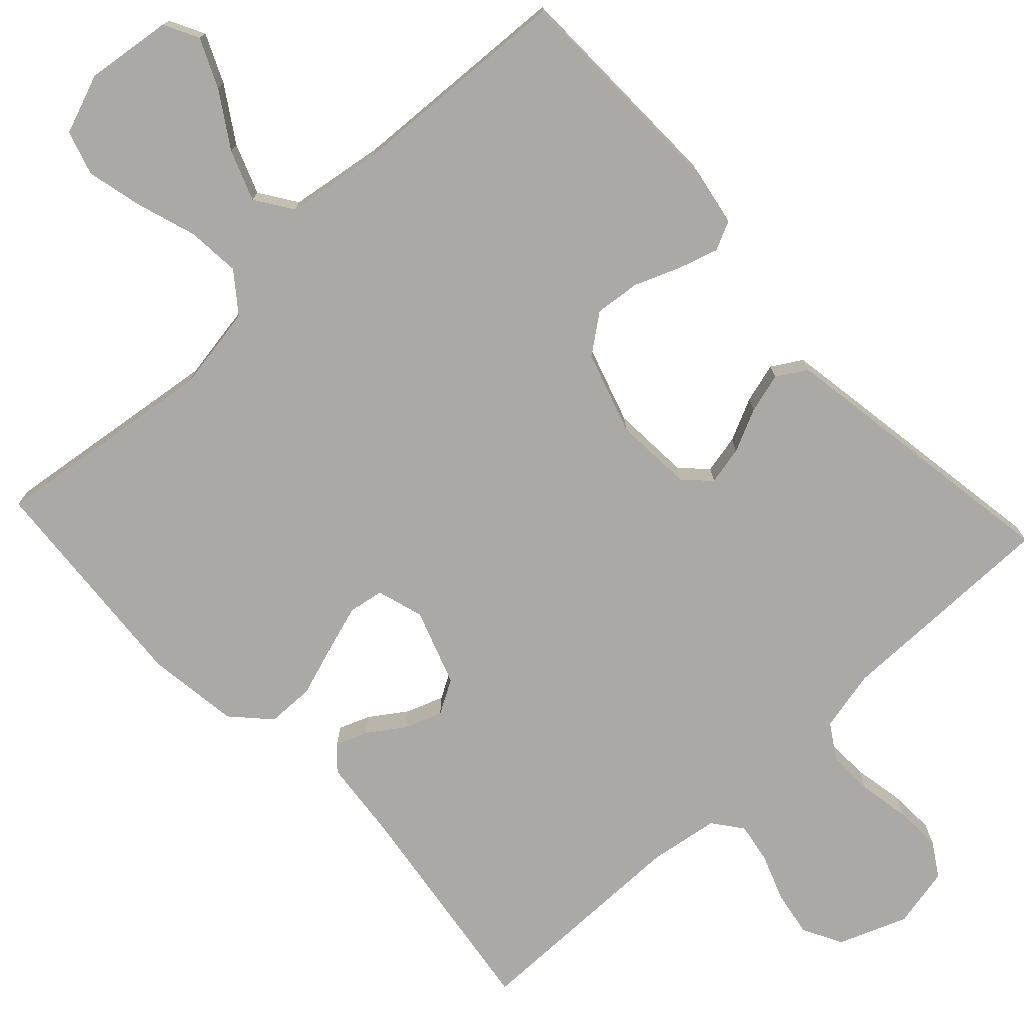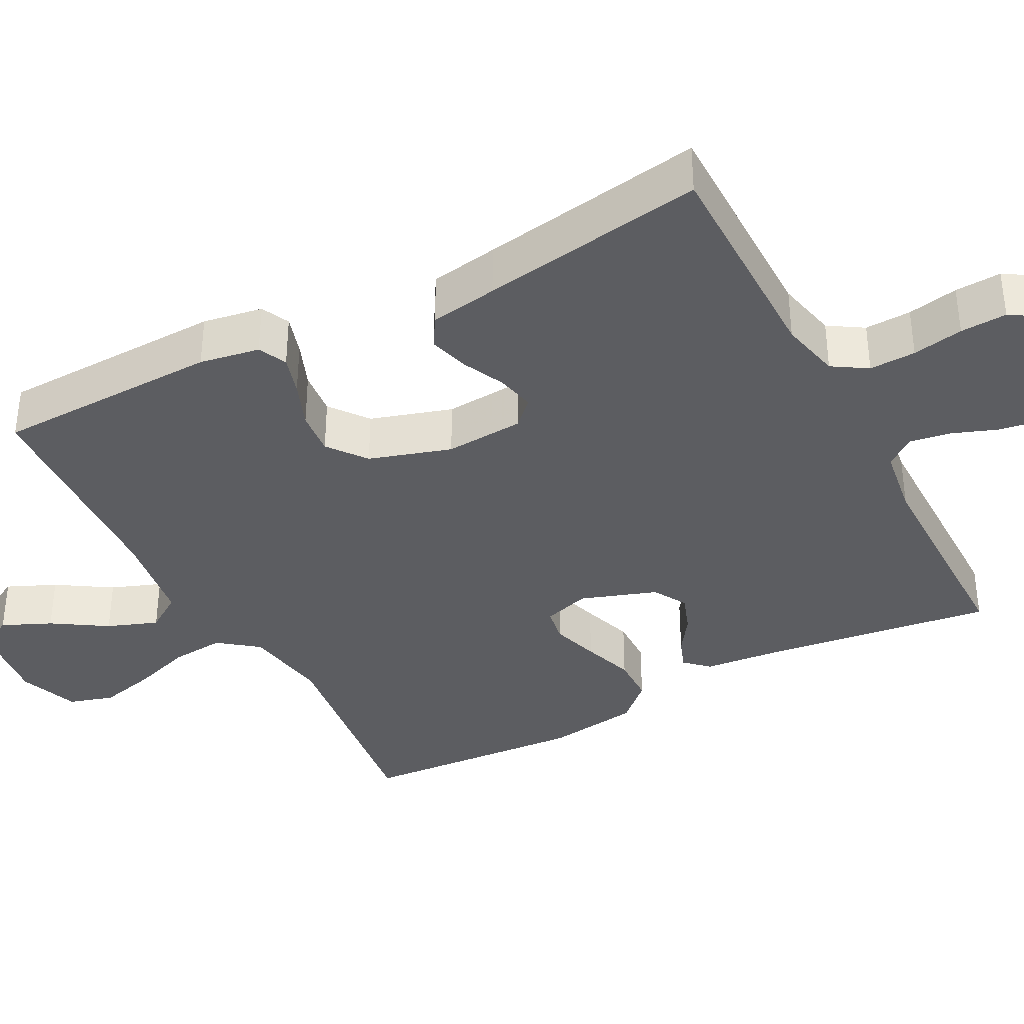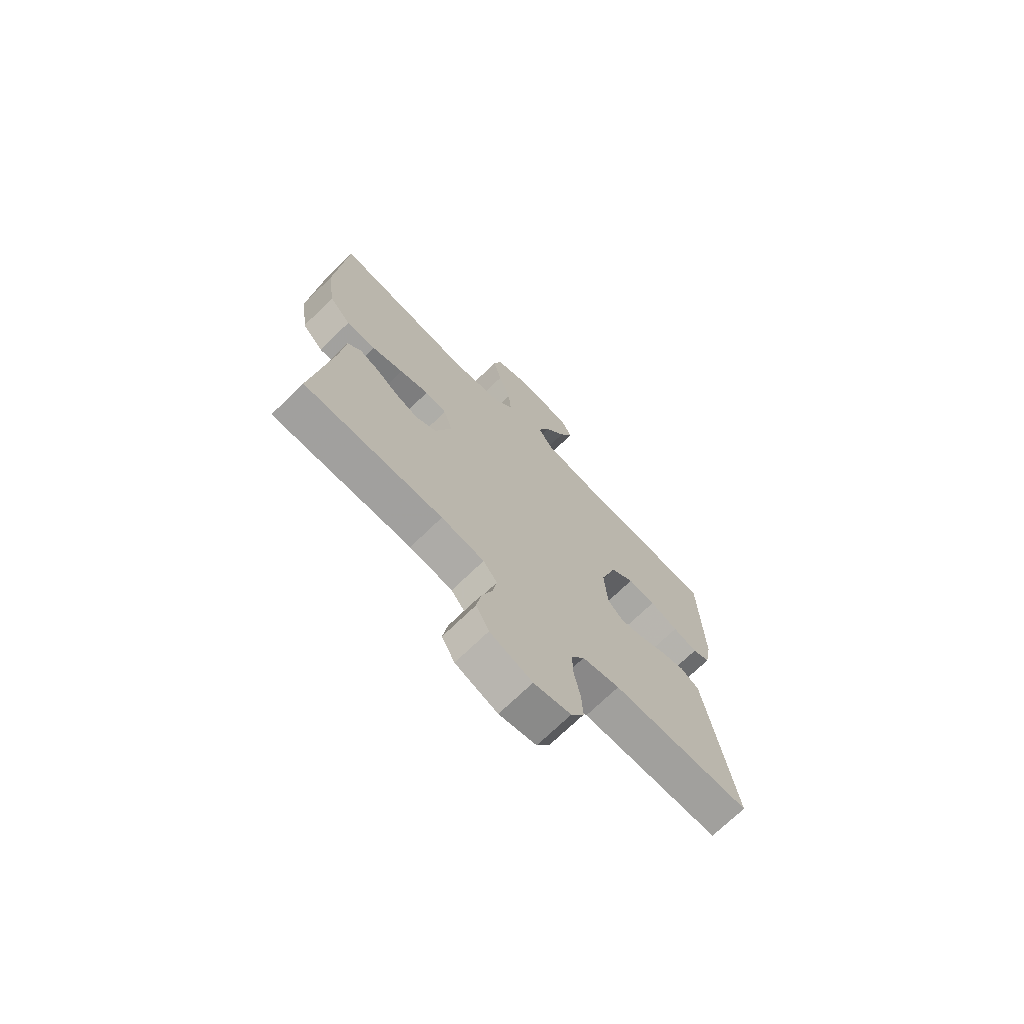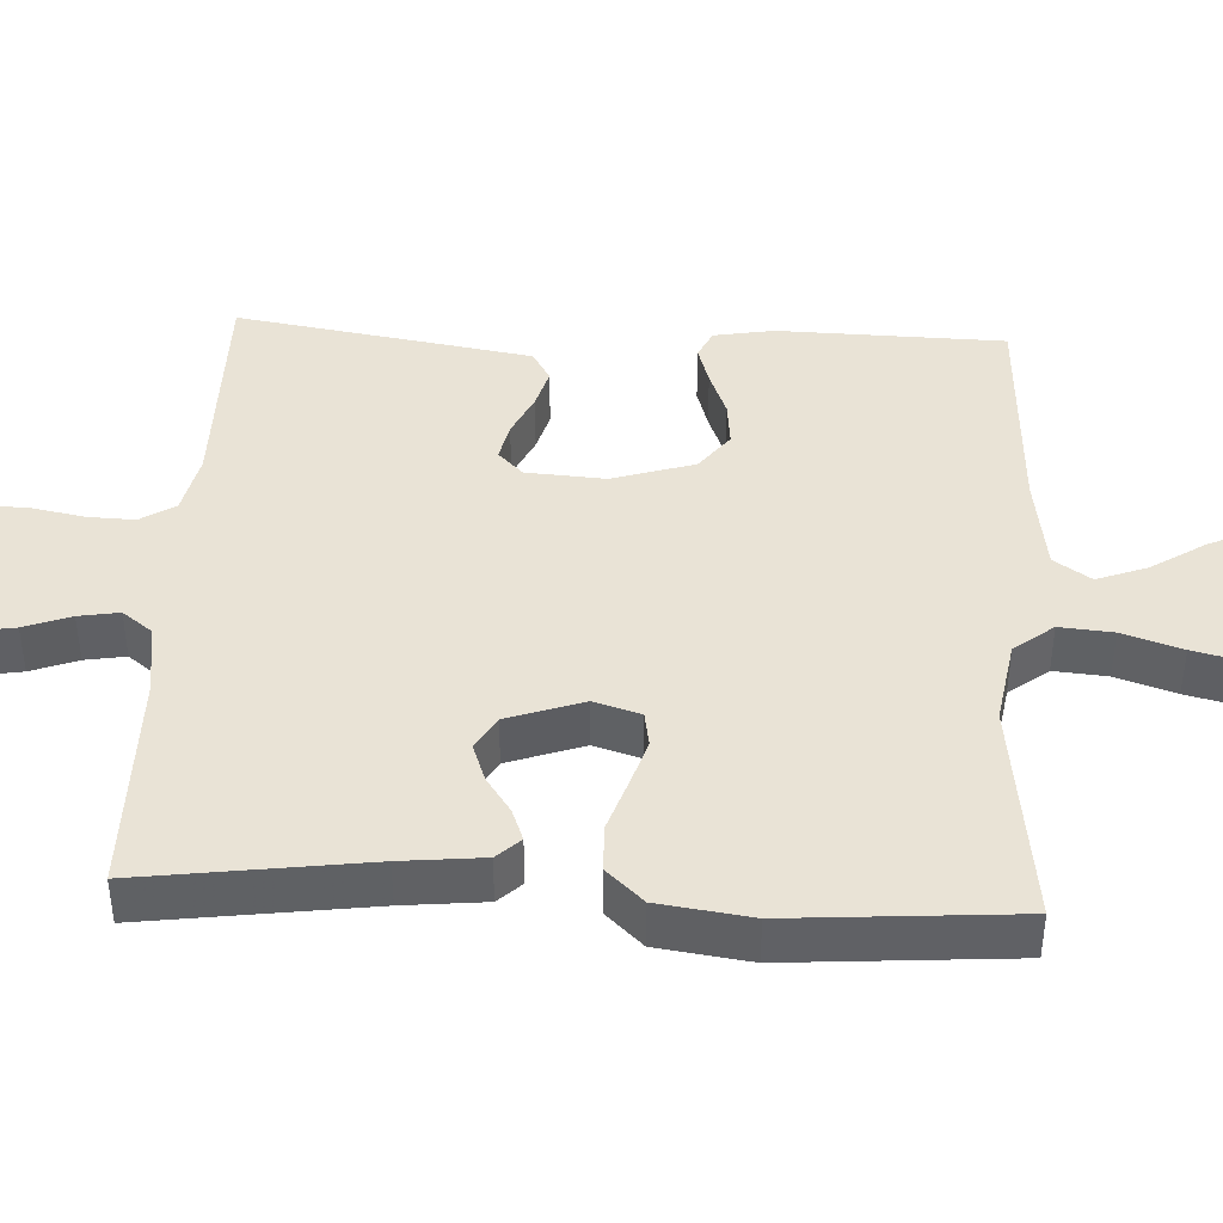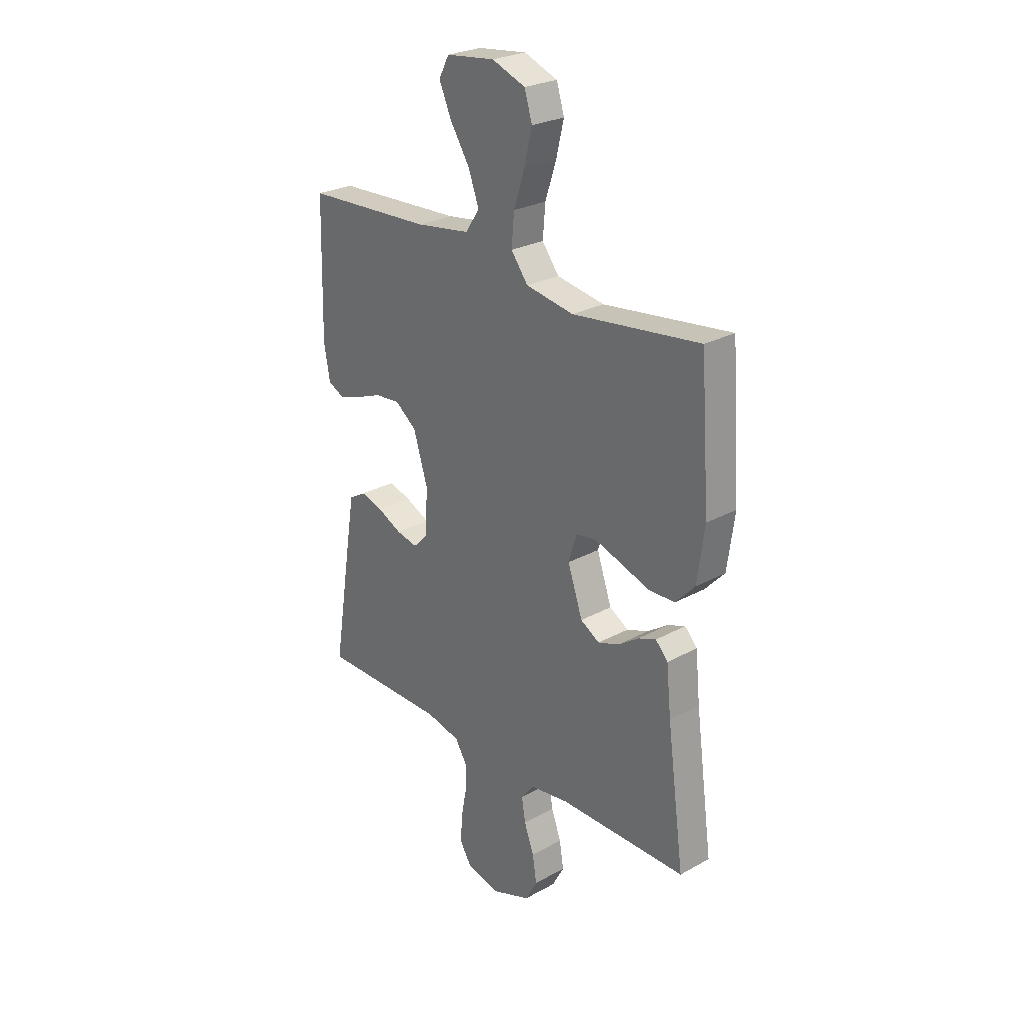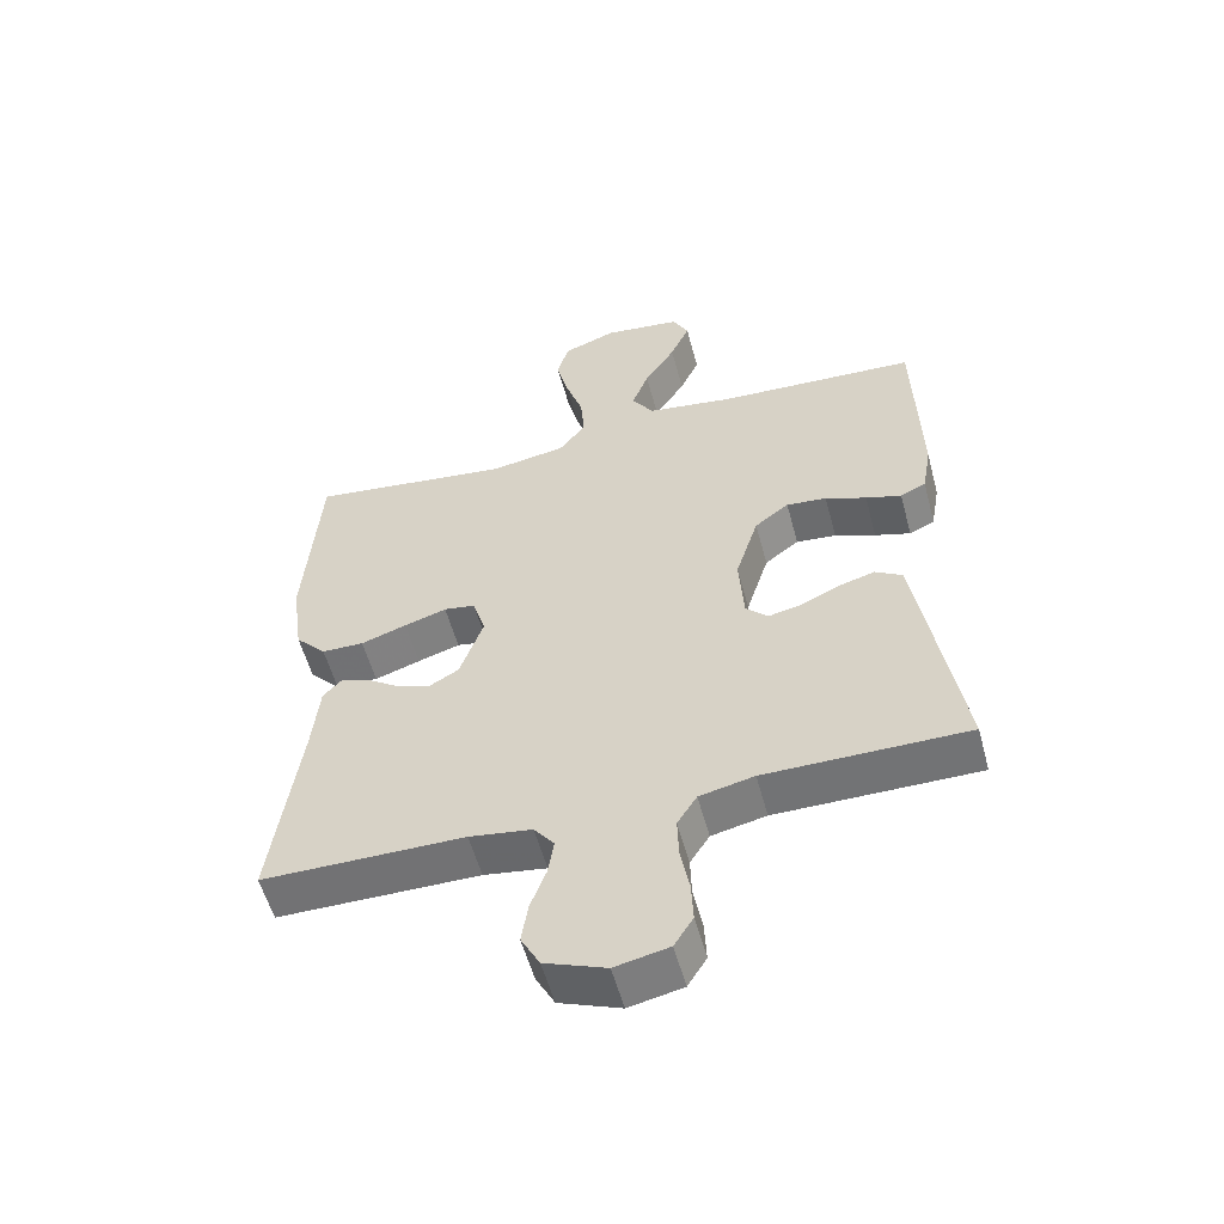
<metadata>
{"format":"obj","ext":"obj","renderer":"f3d","projection":"perspective","resolution":1024,"background":"white","views":[{"elev":-75.4,"azim":42.9,"up":"+Y"},{"elev":-37.1,"azim":117.8,"up":"+Y"},{"elev":-71.6,"azim":-45.8,"up":"+Z"},{"elev":42.0,"azim":-87.1,"up":"+Y"},{"elev":26.4,"azim":-130.9,"up":"+Z"},{"elev":-55.7,"azim":15.0,"up":"+Z"}]}
</metadata>
<code>
v -0.5 0.07 -0.5
v -0.459 0.07 -0.2
v -0.448 0.07 -0.091
v -0.419 0.07 -0.06
v -0.377 0.07 -0.076
v -0.329 0.07 -0.109
v -0.279 0.07 -0.127
v -0.234 0.07 -0.101
v -0.199 0.07 0
v -0.218 0.07 0.062
v -0.265 0.07 0.07
v -0.328 0.07 0.05
v -0.396 0.07 0.027
v -0.459 0.07 0.028
v -0.505 0.07 0.077
v -0.522 0.07 0.2
v -0.5 0.07 0.5
v -0.2 0.07 0.462
v -0.087 0.07 0.481
v -0.047 0.07 0.533
v -0.053 0.07 0.604
v -0.079 0.07 0.683
v -0.097 0.07 0.758
v -0.079 0.07 0.817
v 0 0.07 0.847
v 0.115 0.07 0.833
v 0.139 0.07 0.787
v 0.11 0.07 0.722
v 0.064 0.07 0.65
v 0.039 0.07 0.583
v 0.072 0.07 0.534
v 0.2 0.07 0.515
v 0.5 0.07 0.5
v 0.507 0.07 0.2
v 0.493 0.07 0.12
v 0.455 0.07 0.102
v 0.402 0.07 0.118
v 0.341 0.07 0.142
v 0.281 0.07 0.148
v 0.23 0.07 0.109
v 0.196 0.07 0
v 0.203 0.07 -0.105
v 0.236 0.07 -0.138
v 0.287 0.07 -0.127
v 0.344 0.07 -0.1
v 0.397 0.07 -0.085
v 0.437 0.07 -0.109
v 0.452 0.07 -0.2
v 0.5 0.07 -0.5
v 0.2 0.07 -0.5
v 0.119 0.07 -0.518
v 0.09 0.07 -0.564
v 0.092 0.07 -0.626
v 0.105 0.07 -0.694
v 0.108 0.07 -0.756
v 0.08 0.07 -0.801
v 0 0.07 -0.818
v -0.091 0.07 -0.783
v -0.119 0.07 -0.731
v -0.109 0.07 -0.67
v -0.086 0.07 -0.608
v -0.077 0.07 -0.554
v -0.107 0.07 -0.515
v -0.2 0.07 -0.501
v -0.5 0 -0.5
v -0.459 0 -0.2
v -0.448 0 -0.091
v -0.419 0 -0.06
v -0.377 0 -0.076
v -0.329 0 -0.109
v -0.279 0 -0.127
v -0.234 0 -0.101
v -0.199 0 0
v -0.218 0 0.062
v -0.265 0 0.07
v -0.328 0 0.05
v -0.396 0 0.027
v -0.459 0 0.028
v -0.505 0 0.077
v -0.522 0 0.2
v -0.5 0 0.5
v -0.2 0 0.462
v -0.087 0 0.481
v -0.047 0 0.533
v -0.053 0 0.604
v -0.079 0 0.683
v -0.097 0 0.758
v -0.079 0 0.817
v 0 0 0.847
v 0.115 0 0.833
v 0.139 0 0.787
v 0.11 0 0.722
v 0.064 0 0.65
v 0.039 0 0.583
v 0.072 0 0.534
v 0.2 0 0.515
v 0.5 0 0.5
v 0.507 0 0.2
v 0.493 0 0.12
v 0.455 0 0.102
v 0.402 0 0.118
v 0.341 0 0.142
v 0.281 0 0.148
v 0.23 0 0.109
v 0.196 0 0
v 0.203 0 -0.105
v 0.236 0 -0.138
v 0.287 0 -0.127
v 0.344 0 -0.1
v 0.397 0 -0.085
v 0.437 0 -0.109
v 0.452 0 -0.2
v 0.5 0 -0.5
v 0.2 0 -0.5
v 0.119 0 -0.518
v 0.09 0 -0.564
v 0.092 0 -0.626
v 0.105 0 -0.694
v 0.108 0 -0.756
v 0.08 0 -0.801
v 0 0 -0.818
v -0.091 0 -0.783
v -0.119 0 -0.731
v -0.109 0 -0.67
v -0.086 0 -0.608
v -0.077 0 -0.554
v -0.107 0 -0.515
v -0.2 0 -0.501
f 58 59 60 61
f 58 61 62
f 57 58 62
f 56 57 62
f 53 54 55 56
f 52 53 56 62
f 51 52 62 63
f 47 48 49 50
f 44 45 46 47
f 43 44 47 50
f 42 43 50 51
f 35 36 37 38
f 33 34 35 38
f 32 33 38 39
f 31 32 39 40
f 26 27 28 29
f 26 29 30
f 25 26 30
f 24 25 30
f 21 22 23 24
f 21 24 30
f 20 21 30 31
f 15 16 17 18
f 15 18 19
f 12 13 14 15
f 11 12 15 19
f 10 11 19 20
f 3 4 5 6
f 2 3 6 7
f 64 1 2 7
f 63 64 7 8
f 41 42 51 63
f 41 63 8 9
f 20 31 40 41
f 9 10 20 41
f 125 124 123 122
f 126 125 122
f 126 122 121
f 126 121 120
f 120 119 118 117
f 126 120 117 116
f 127 126 116 115
f 114 113 112 111
f 111 110 109 108
f 114 111 108 107
f 115 114 107 106
f 102 101 100 99
f 102 99 98 97
f 103 102 97 96
f 104 103 96 95
f 93 92 91 90
f 94 93 90
f 94 90 89
f 94 89 88
f 88 87 86 85
f 94 88 85
f 95 94 85 84
f 82 81 80 79
f 83 82 79
f 79 78 77 76
f 83 79 76 75
f 84 83 75 74
f 70 69 68 67
f 71 70 67 66
f 71 66 65 128
f 72 71 128 127
f 127 115 106 105
f 73 72 127 105
f 105 104 95 84
f 105 84 74 73
f 1 65 66 2
f 2 66 67 3
f 3 67 68 4
f 4 68 69 5
f 5 69 70 6
f 6 70 71 7
f 7 71 72 8
f 8 72 73 9
f 9 73 74 10
f 10 74 75 11
f 11 75 76 12
f 12 76 77 13
f 13 77 78 14
f 14 78 79 15
f 15 79 80 16
f 16 80 81 17
f 17 81 82 18
f 18 82 83 19
f 19 83 84 20
f 20 84 85 21
f 21 85 86 22
f 22 86 87 23
f 23 87 88 24
f 24 88 89 25
f 25 89 90 26
f 26 90 91 27
f 27 91 92 28
f 28 92 93 29
f 29 93 94 30
f 30 94 95 31
f 31 95 96 32
f 32 96 97 33
f 33 97 98 34
f 34 98 99 35
f 35 99 100 36
f 36 100 101 37
f 37 101 102 38
f 38 102 103 39
f 39 103 104 40
f 40 104 105 41
f 41 105 106 42
f 42 106 107 43
f 43 107 108 44
f 44 108 109 45
f 45 109 110 46
f 46 110 111 47
f 47 111 112 48
f 48 112 113 49
f 49 113 114 50
f 50 114 115 51
f 51 115 116 52
f 52 116 117 53
f 53 117 118 54
f 54 118 119 55
f 55 119 120 56
f 56 120 121 57
f 57 121 122 58
f 58 122 123 59
f 59 123 124 60
f 60 124 125 61
f 61 125 126 62
f 62 126 127 63
f 63 127 128 64
f 64 128 65 1

</code>
